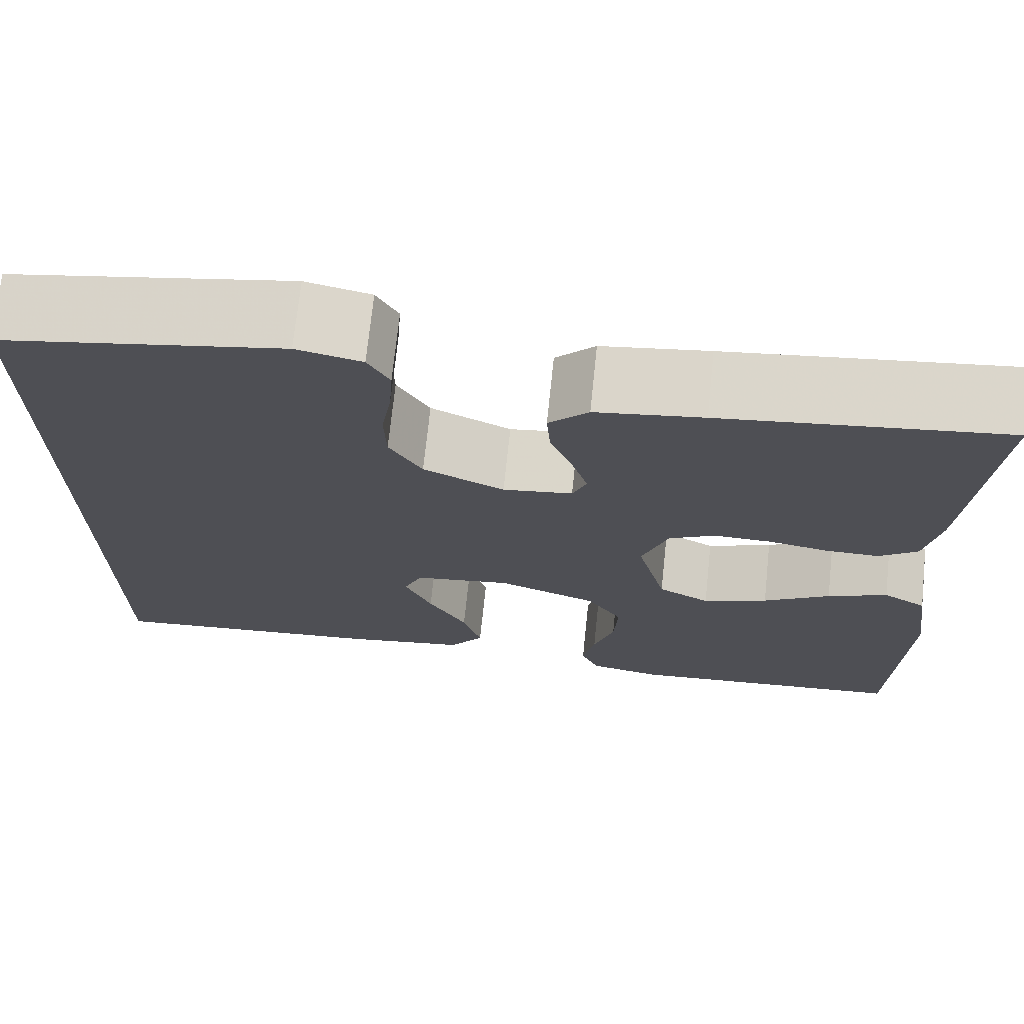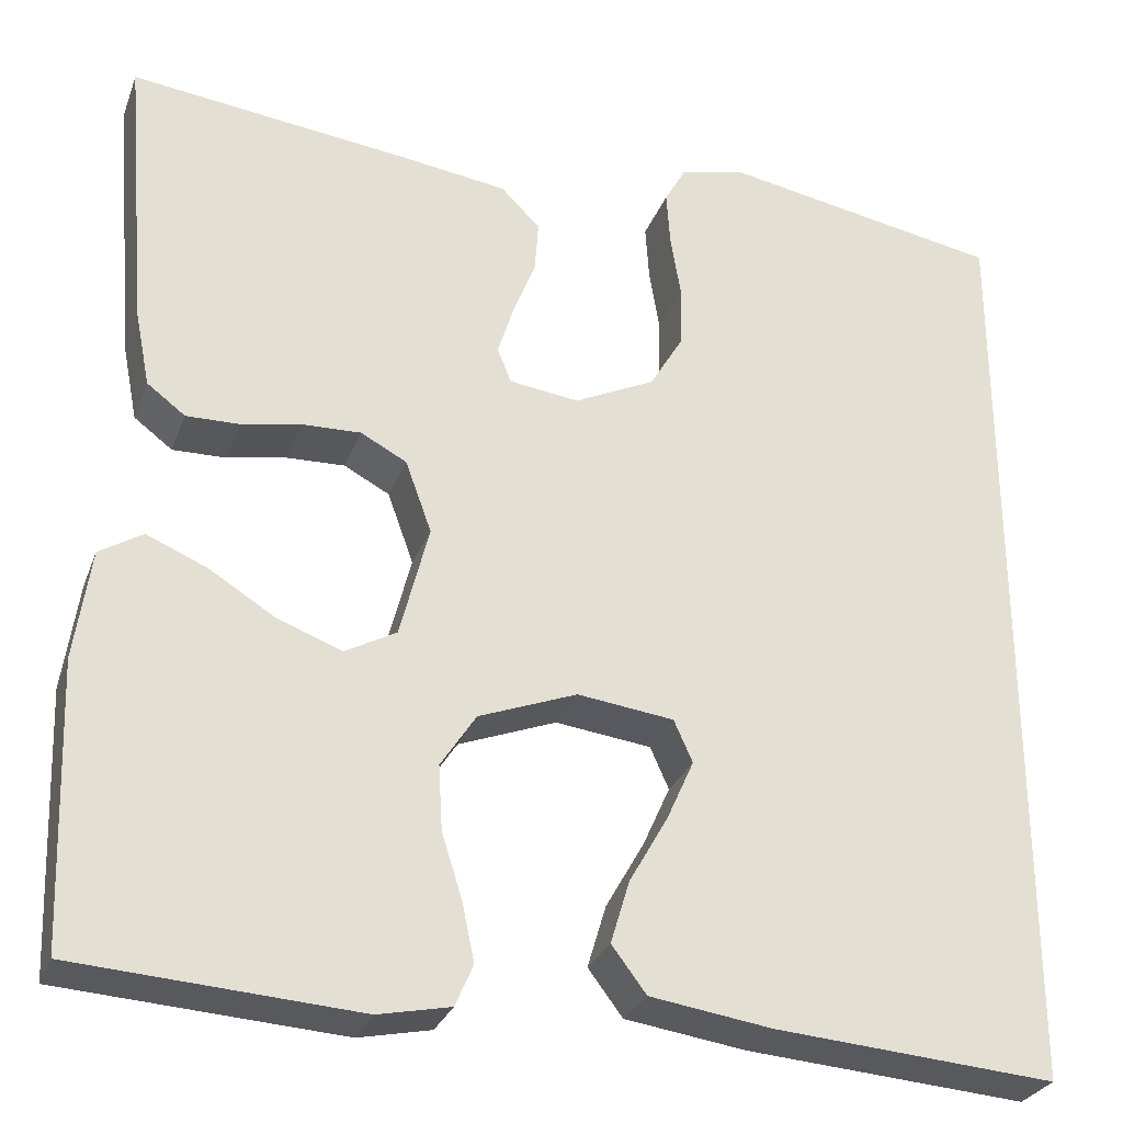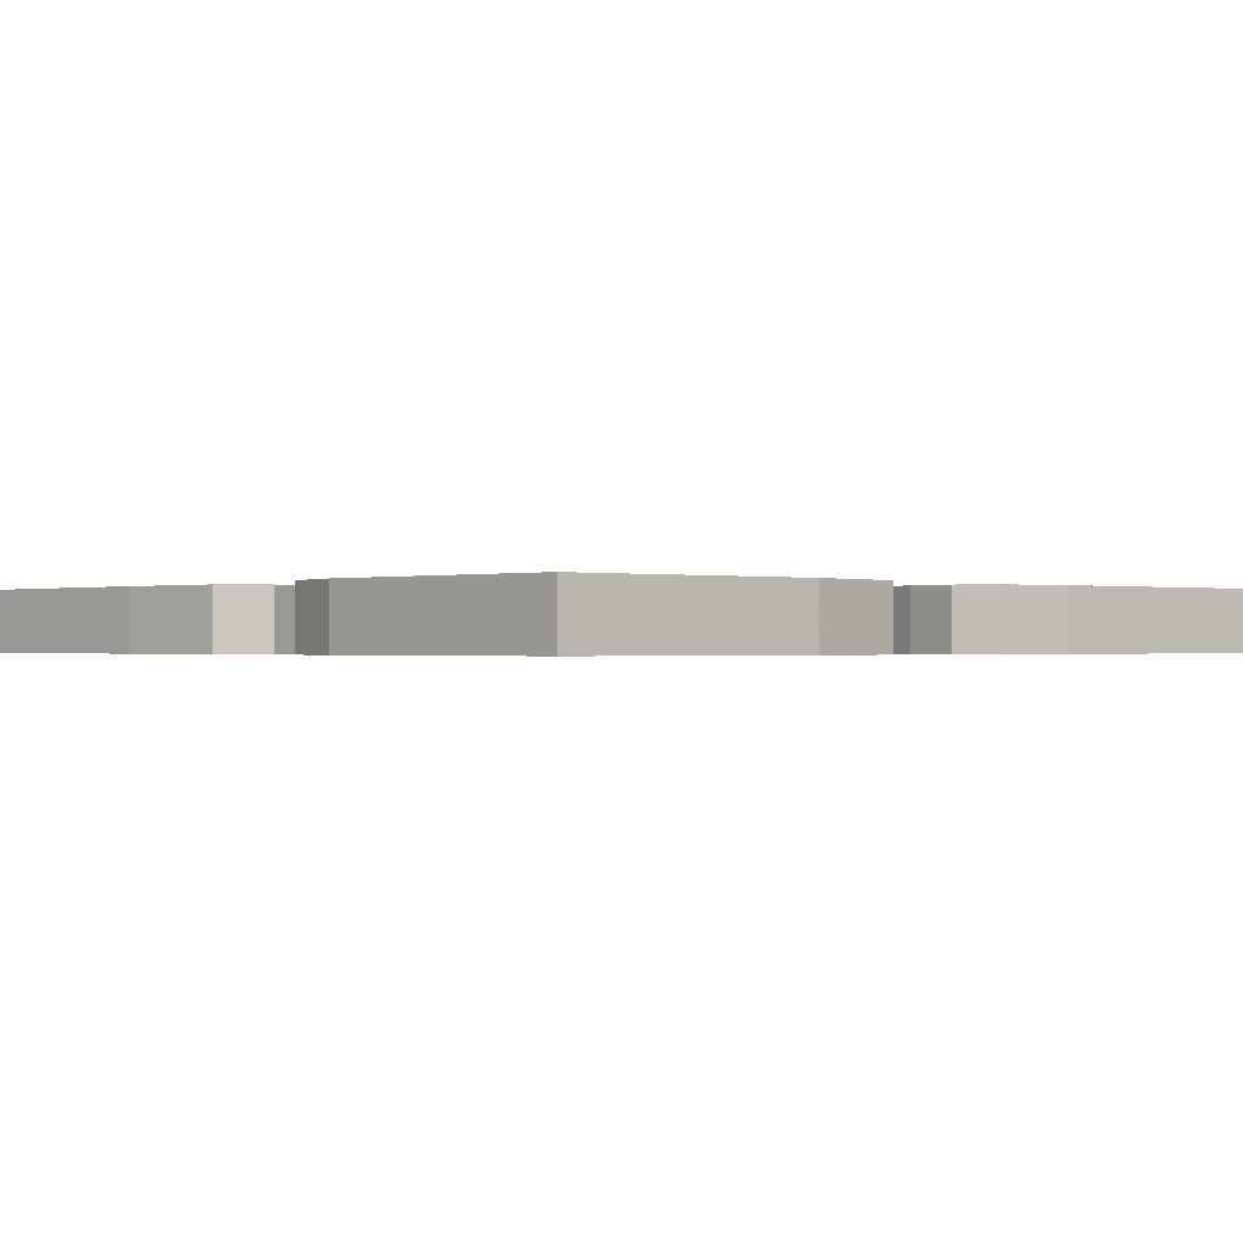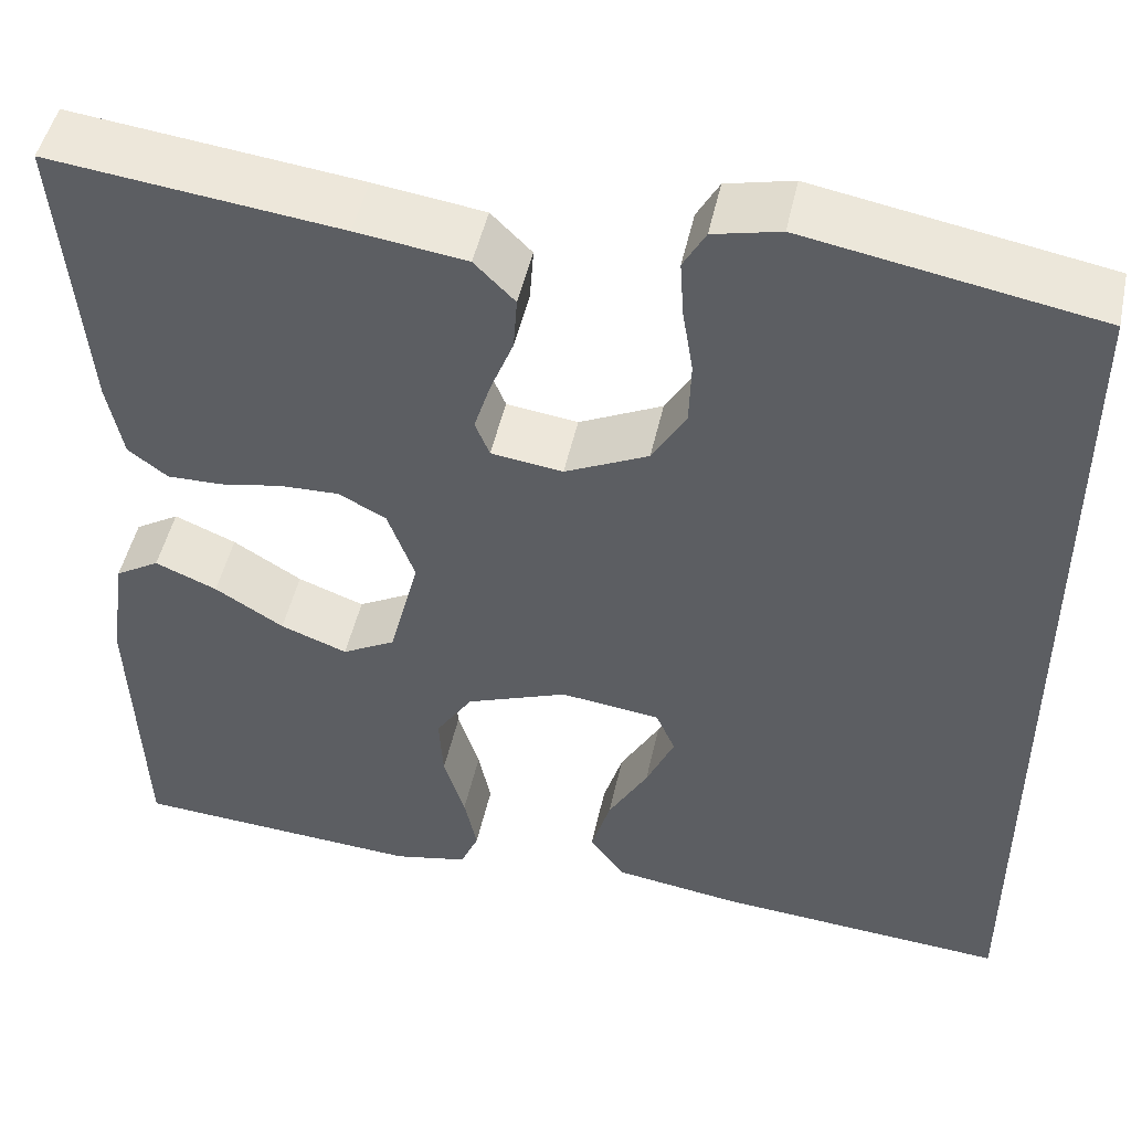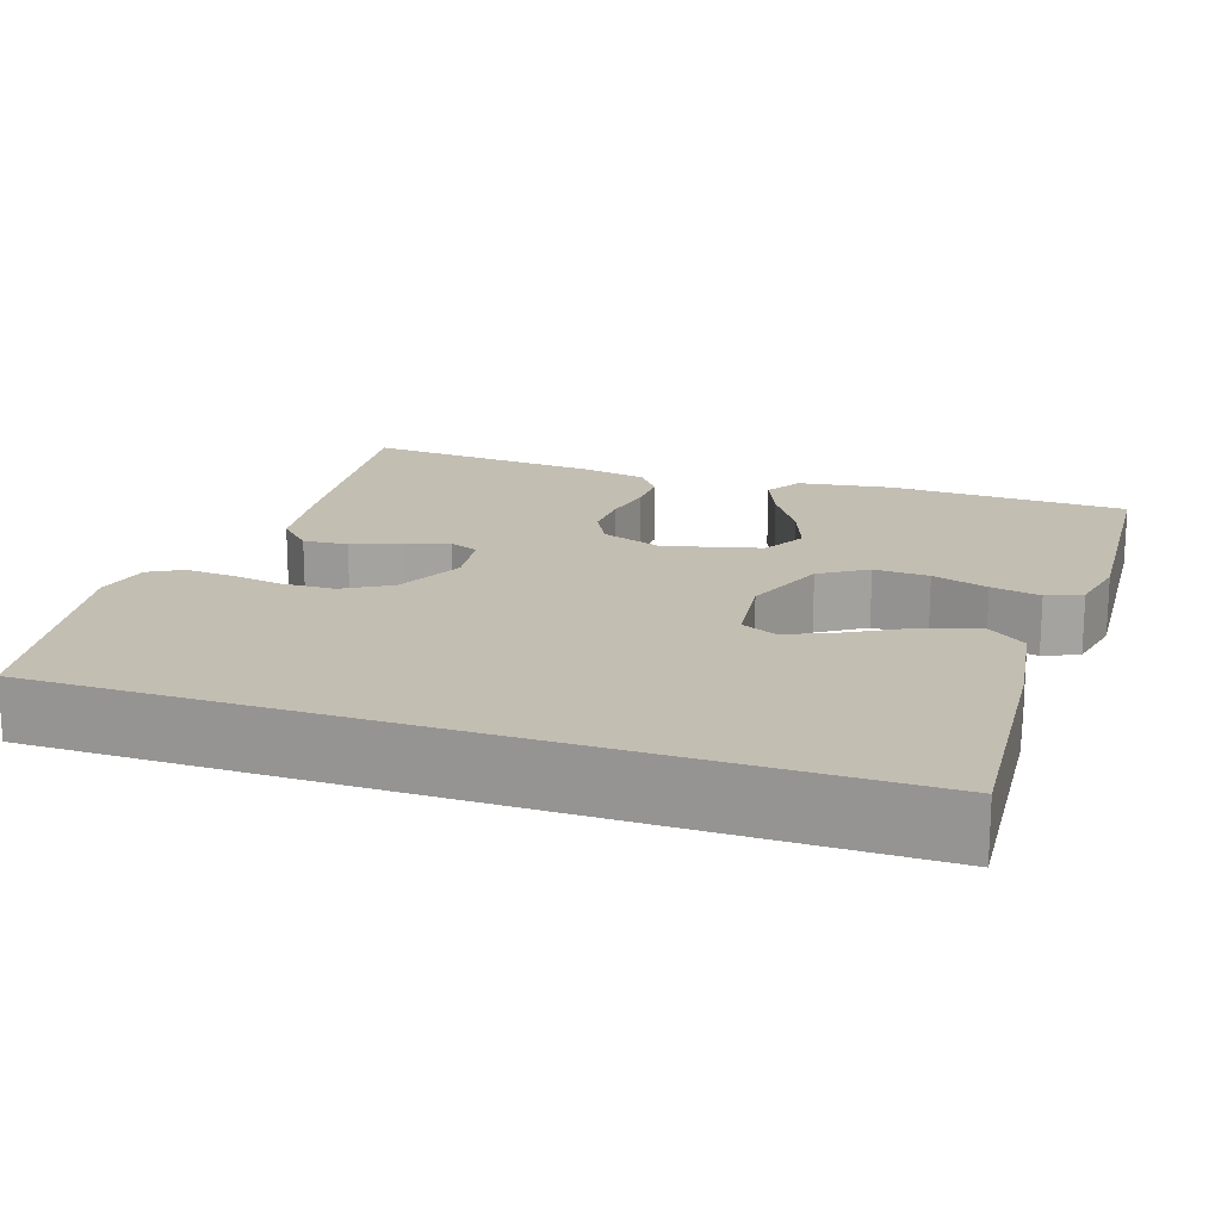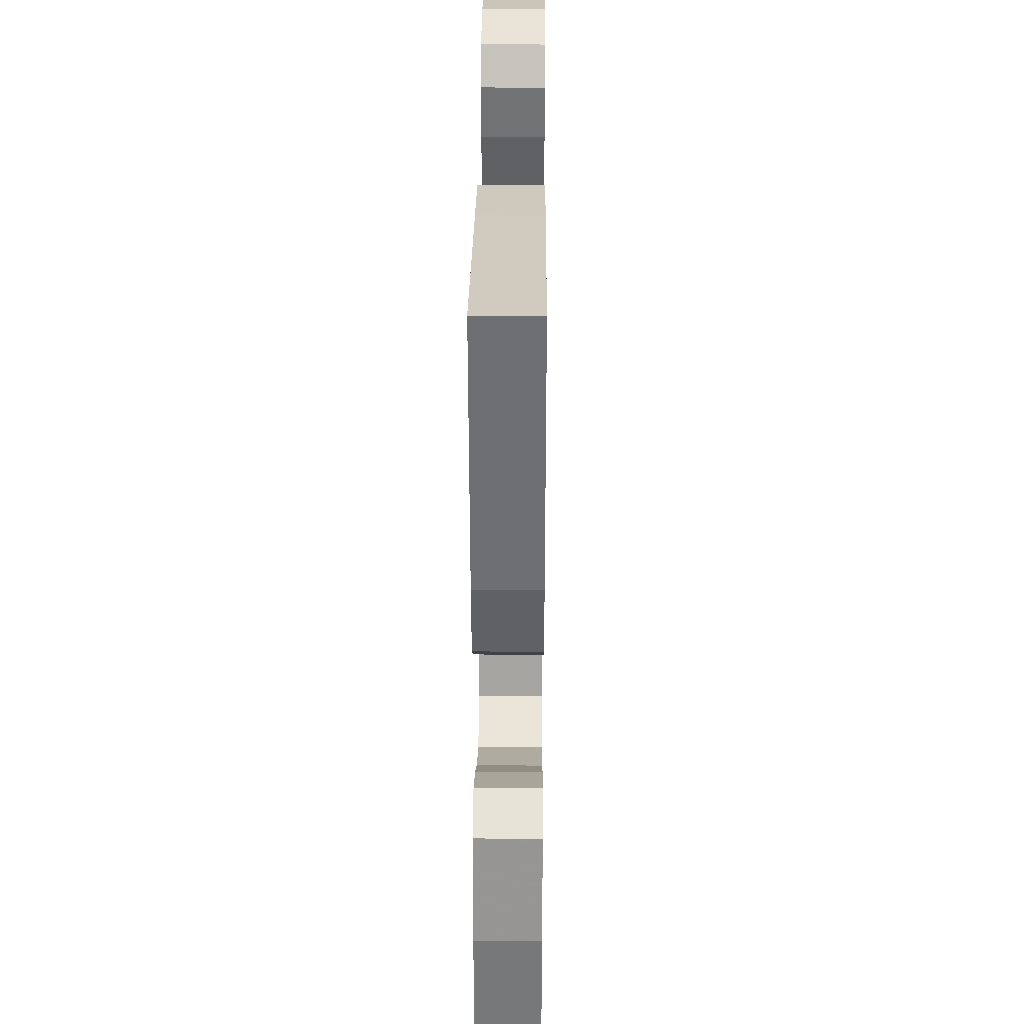
<metadata>
{"format":"obj","ext":"obj","renderer":"f3d","projection":"perspective","resolution":1024,"background":"white","views":[{"elev":71.6,"azim":-174.0,"up":"+Z"},{"elev":-28.6,"azim":-18.3,"up":"+Z"},{"elev":-0.5,"azim":-131.5,"up":"+Y"},{"elev":48.4,"azim":12.2,"up":"+Z"},{"elev":17.5,"azim":108.6,"up":"+Y"},{"elev":30.5,"azim":-89.5,"up":"+Z"}]}
</metadata>
<code>
v 0.5 0.07 0.484
v 0.5 0.07 -0.514
v 0.2 0.07 -0.491
v 0.07 0.07 -0.472
v 0.033 0.07 -0.423
v 0.053 0.07 -0.356
v 0.094 0.07 -0.284
v 0.123 0.07 -0.219
v 0.103 0.07 -0.174
v 0 0.07 -0.161
v -0.105 0.07 -0.201
v -0.143 0.07 -0.259
v -0.139 0.07 -0.328
v -0.117 0.07 -0.398
v -0.104 0.07 -0.46
v -0.123 0.07 -0.504
v -0.2 0.07 -0.52
v -0.5 0.07 -0.5
v -0.511 0.07 -0.2
v -0.494 0.07 -0.082
v -0.448 0.07 -0.054
v -0.384 0.07 -0.081
v -0.313 0.07 -0.125
v -0.244 0.07 -0.151
v -0.189 0.07 -0.121
v -0.158 0.07 0
v -0.186 0.07 0.077
v -0.235 0.07 0.103
v -0.297 0.07 0.101
v -0.361 0.07 0.089
v -0.418 0.07 0.088
v -0.459 0.07 0.119
v -0.475 0.07 0.2
v -0.5 0.07 0.5
v -0.2 0.07 0.464
v -0.086 0.07 0.448
v -0.044 0.07 0.406
v -0.048 0.07 0.35
v -0.072 0.07 0.289
v -0.089 0.07 0.235
v -0.074 0.07 0.198
v 0 0.07 0.188
v 0.086 0.07 0.229
v 0.121 0.07 0.288
v 0.123 0.07 0.355
v 0.112 0.07 0.422
v 0.108 0.07 0.481
v 0.131 0.07 0.522
v 0.2 0.07 0.538
v 0.5 0 0.484
v 0.5 0 -0.514
v 0.2 0 -0.491
v 0.07 0 -0.472
v 0.033 0 -0.423
v 0.053 0 -0.356
v 0.094 0 -0.284
v 0.123 0 -0.219
v 0.103 0 -0.174
v 0 0 -0.161
v -0.105 0 -0.201
v -0.143 0 -0.259
v -0.139 0 -0.328
v -0.117 0 -0.398
v -0.104 0 -0.46
v -0.123 0 -0.504
v -0.2 0 -0.52
v -0.5 0 -0.5
v -0.511 0 -0.2
v -0.494 0 -0.082
v -0.448 0 -0.054
v -0.384 0 -0.081
v -0.313 0 -0.125
v -0.244 0 -0.151
v -0.189 0 -0.121
v -0.158 0 0
v -0.186 0 0.077
v -0.235 0 0.103
v -0.297 0 0.101
v -0.361 0 0.089
v -0.418 0 0.088
v -0.459 0 0.119
v -0.475 0 0.2
v -0.5 0 0.5
v -0.2 0 0.464
v -0.086 0 0.448
v -0.044 0 0.406
v -0.048 0 0.35
v -0.072 0 0.289
v -0.089 0 0.235
v -0.074 0 0.198
v 0 0 0.188
v 0.086 0 0.229
v 0.121 0 0.288
v 0.123 0 0.355
v 0.112 0 0.422
v 0.108 0 0.481
v 0.131 0 0.522
v 0.2 0 0.538
f 45 46 47 48
f 44 45 48 49
f 36 37 38 39
f 36 39 40
f 35 36 40
f 34 35 40 41
f 32 33 34 41
f 29 30 31 32
f 28 29 32 41
f 20 21 22 23
f 20 23 24
f 19 20 24
f 18 19 24
f 17 18 24 25
f 13 14 15 16
f 13 16 17 25
f 4 5 6 7
f 4 7 8
f 3 4 8
f 2 3 8
f 44 49 1 2
f 43 44 2 8
f 42 43 8 9
f 27 28 41 42
f 26 27 42 9
f 25 26 9 10
f 12 13 25
f 11 12 25
f 10 11 25
f 97 96 95 94
f 98 97 94 93
f 88 87 86 85
f 89 88 85
f 89 85 84
f 90 89 84 83
f 90 83 82 81
f 81 80 79 78
f 90 81 78 77
f 72 71 70 69
f 73 72 69
f 73 69 68
f 73 68 67
f 74 73 67 66
f 65 64 63 62
f 74 66 65 62
f 56 55 54 53
f 57 56 53
f 57 53 52
f 57 52 51
f 51 50 98 93
f 57 51 93 92
f 58 57 92 91
f 91 90 77 76
f 58 91 76 75
f 59 58 75 74
f 74 62 61
f 74 61 60
f 74 60 59
f 1 50 51 2
f 2 51 52 3
f 3 52 53 4
f 4 53 54 5
f 5 54 55 6
f 6 55 56 7
f 7 56 57 8
f 8 57 58 9
f 9 58 59 10
f 10 59 60 11
f 11 60 61 12
f 12 61 62 13
f 13 62 63 14
f 14 63 64 15
f 15 64 65 16
f 16 65 66 17
f 17 66 67 18
f 18 67 68 19
f 19 68 69 20
f 20 69 70 21
f 21 70 71 22
f 22 71 72 23
f 23 72 73 24
f 24 73 74 25
f 25 74 75 26
f 26 75 76 27
f 27 76 77 28
f 28 77 78 29
f 29 78 79 30
f 30 79 80 31
f 31 80 81 32
f 32 81 82 33
f 33 82 83 34
f 34 83 84 35
f 35 84 85 36
f 36 85 86 37
f 37 86 87 38
f 38 87 88 39
f 39 88 89 40
f 40 89 90 41
f 41 90 91 42
f 42 91 92 43
f 43 92 93 44
f 44 93 94 45
f 45 94 95 46
f 46 95 96 47
f 47 96 97 48
f 48 97 98 49
f 49 98 50 1

</code>
